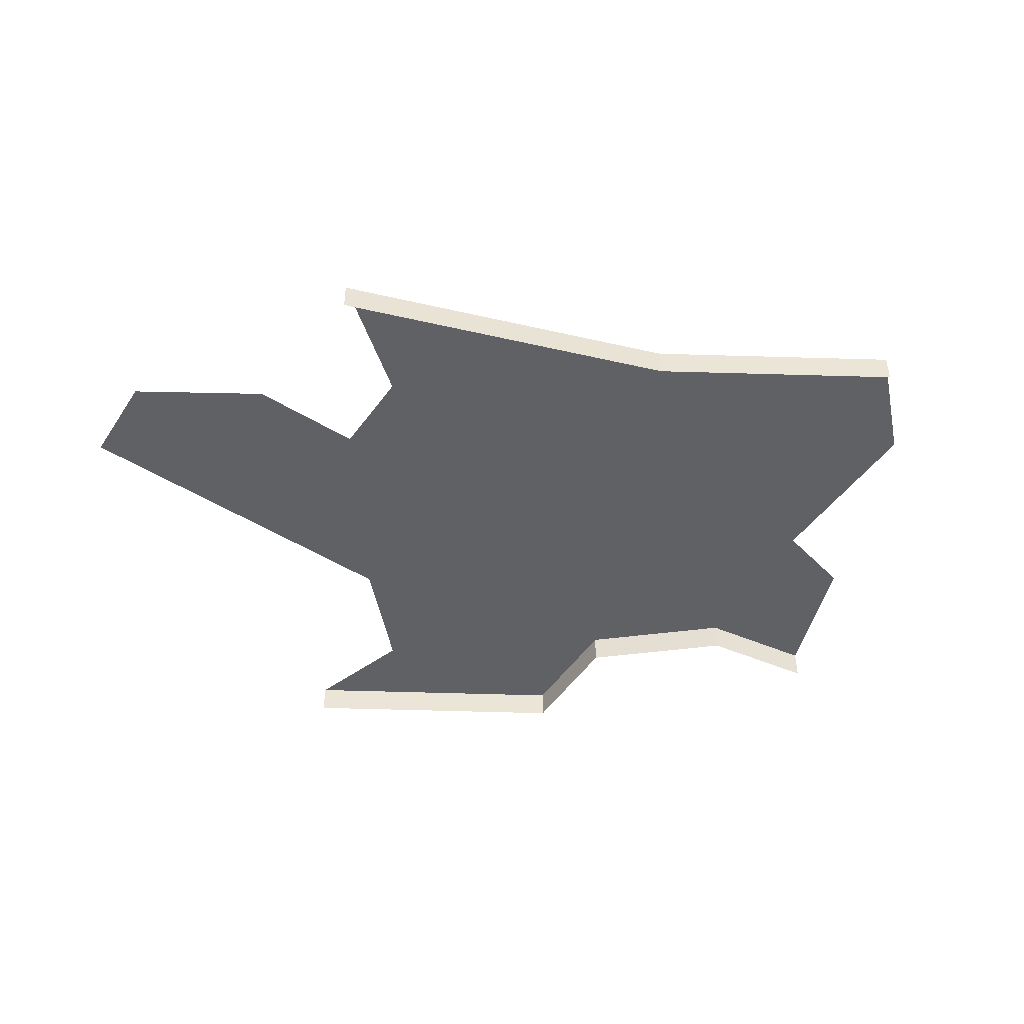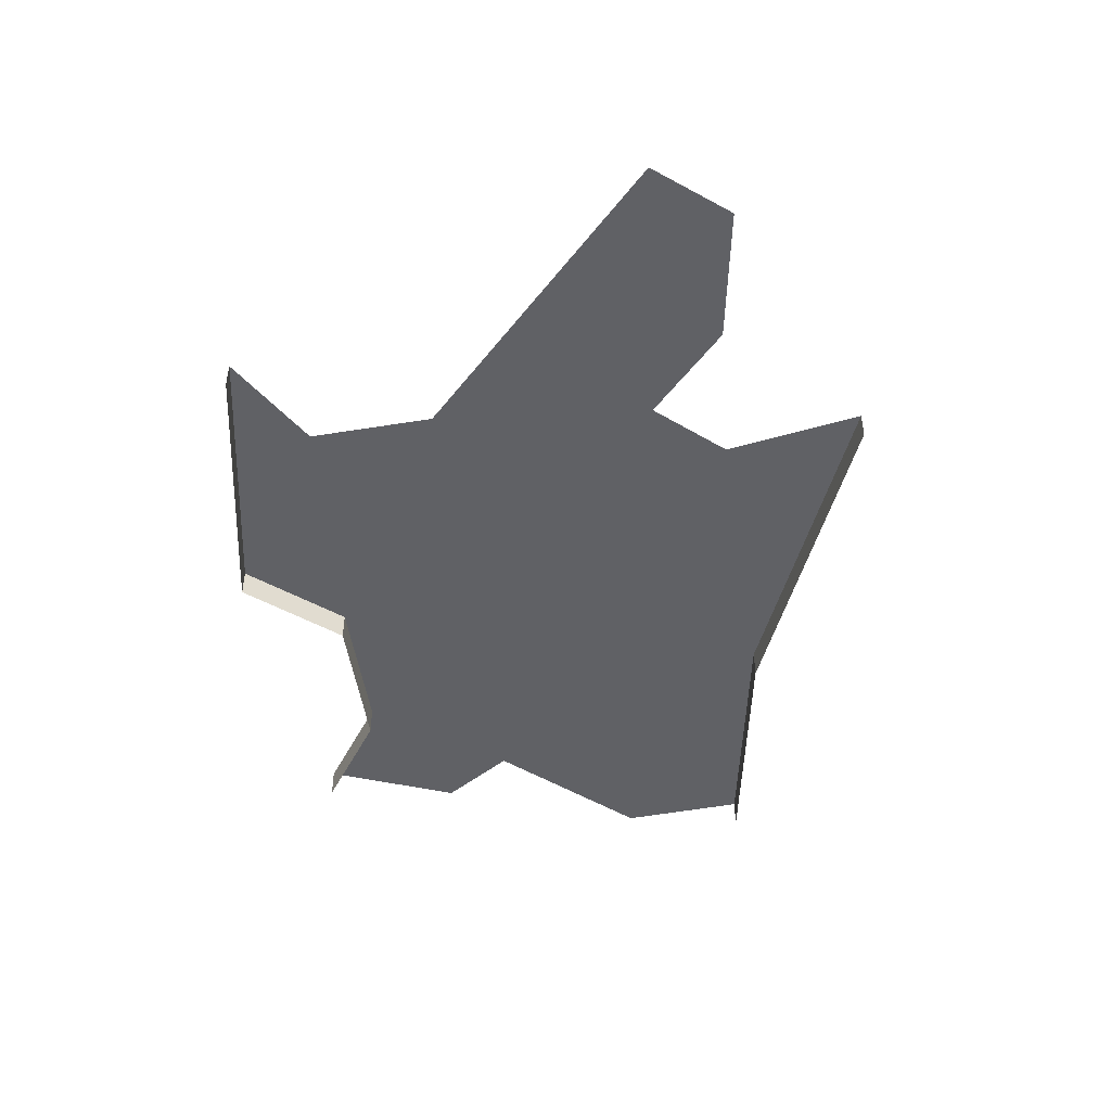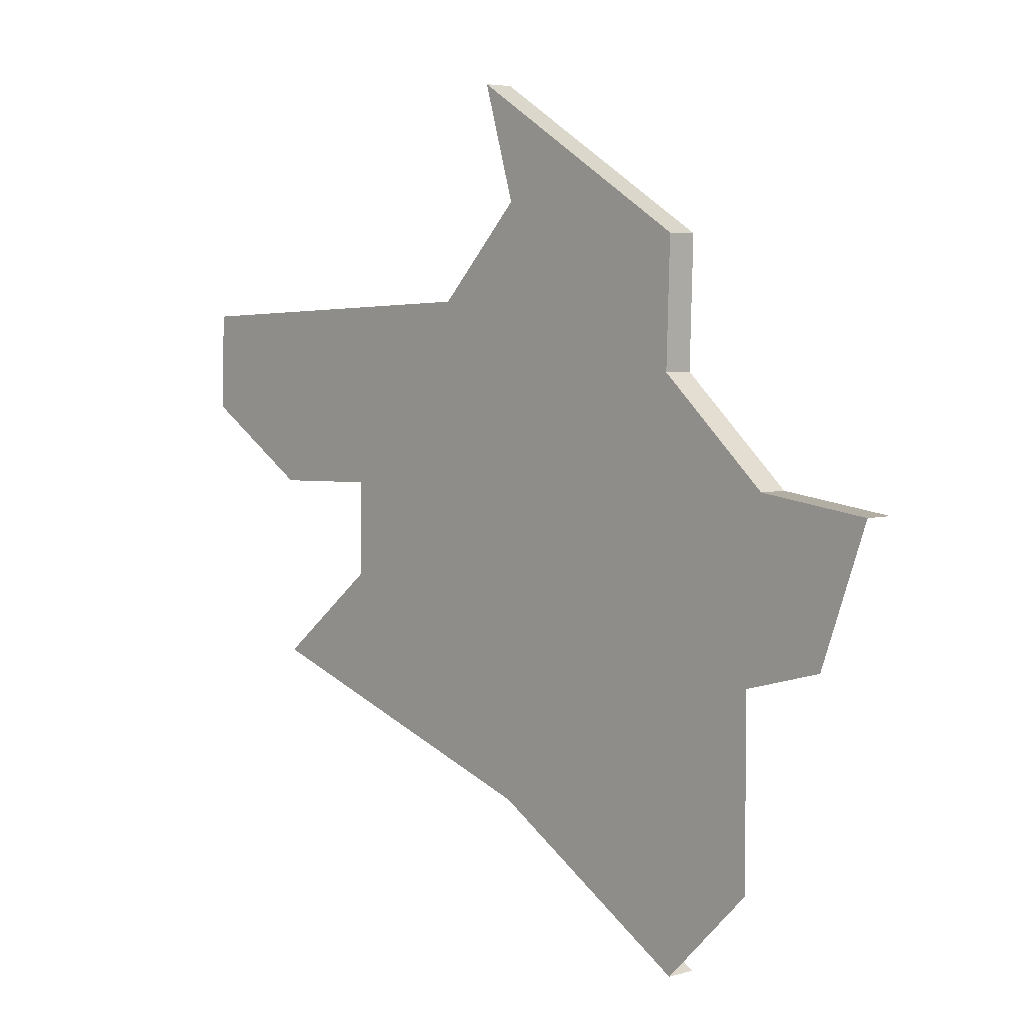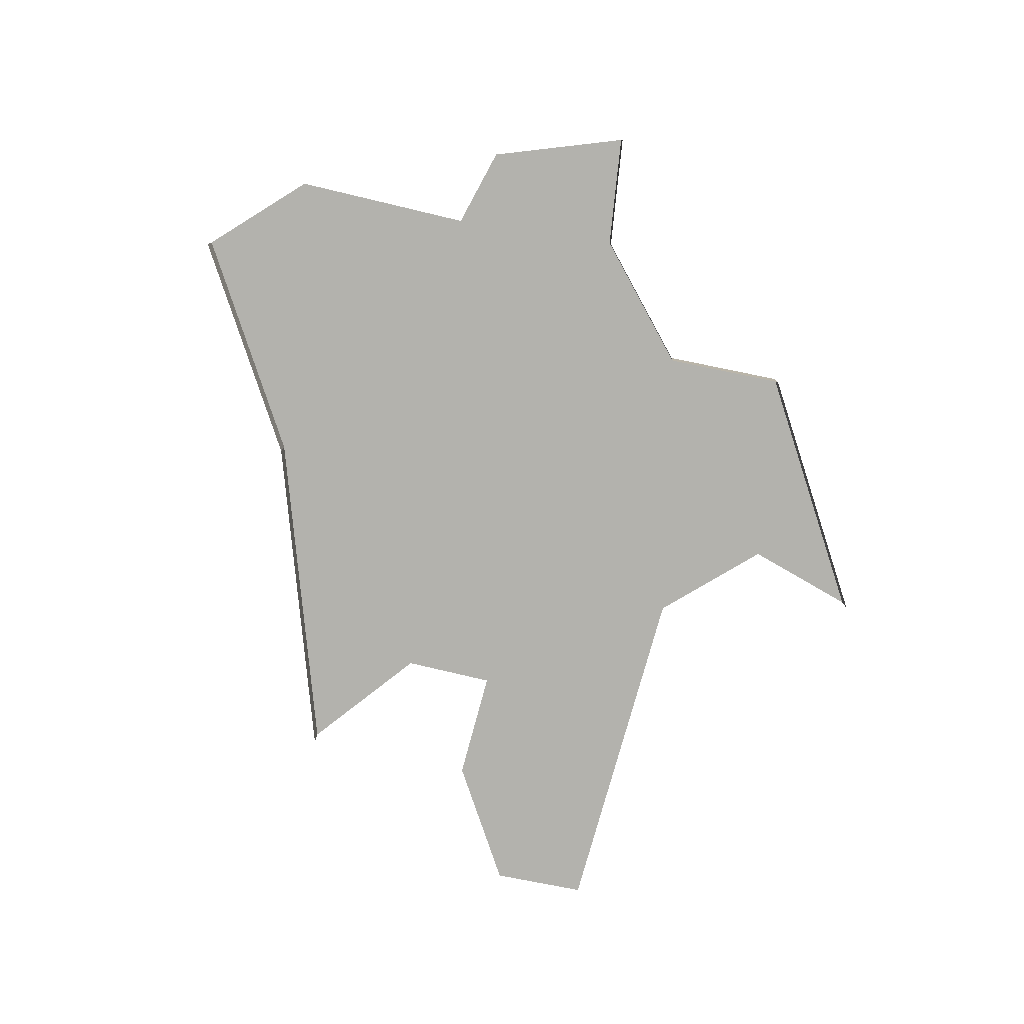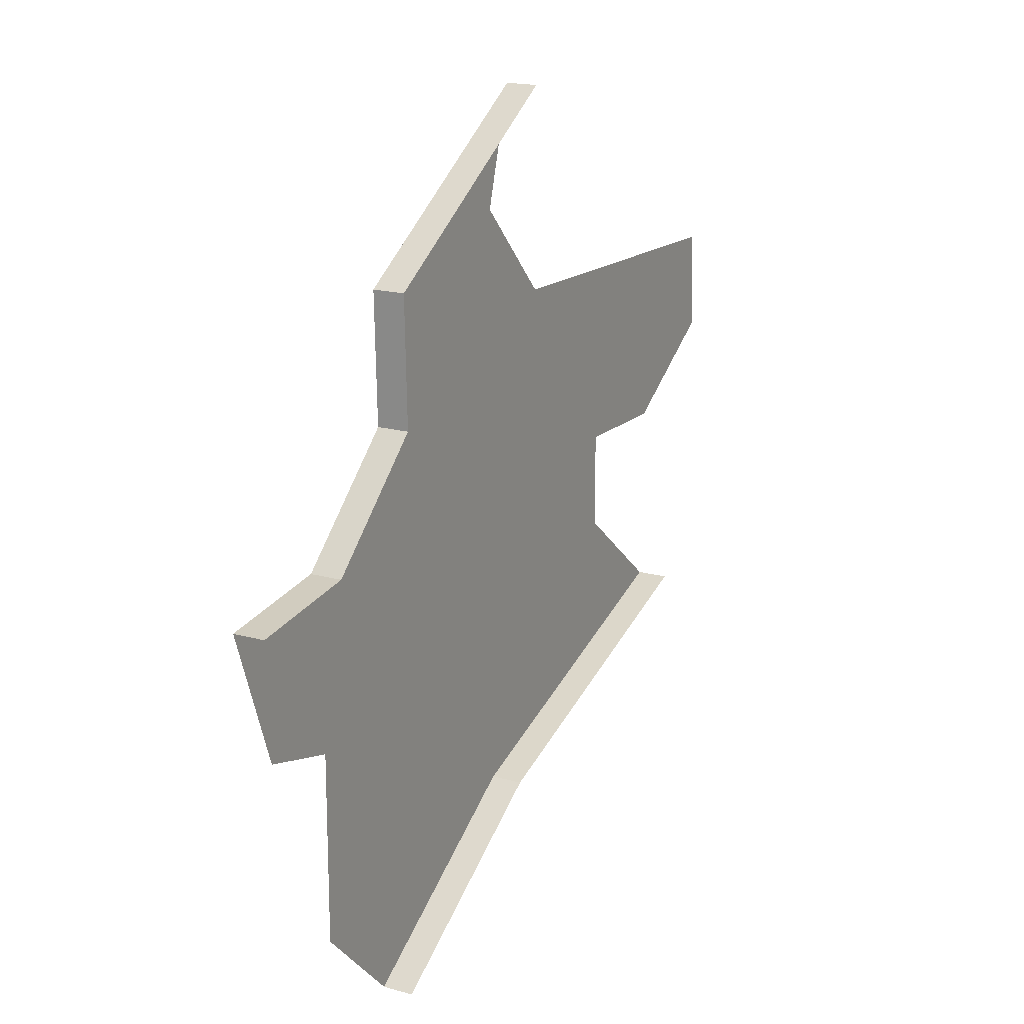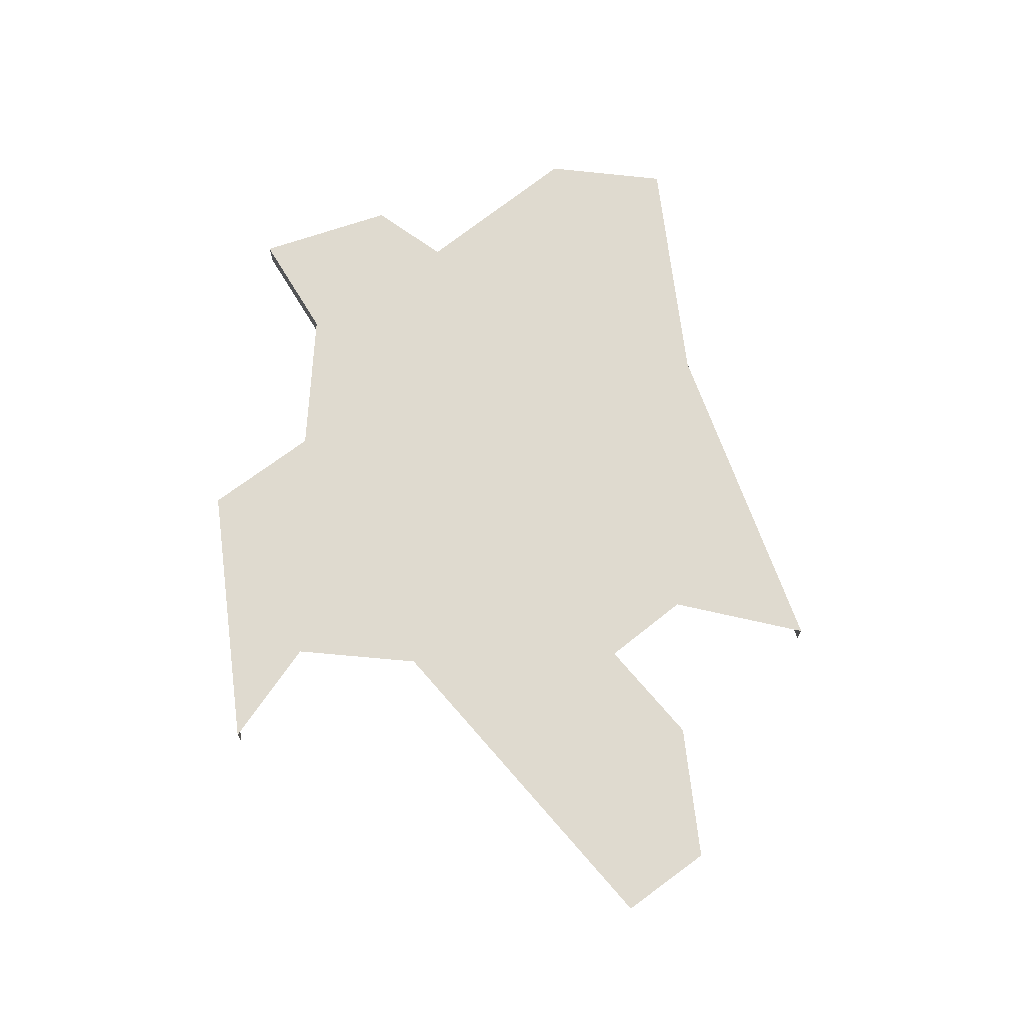
<metadata>
{"format":"obj","ext":"obj","renderer":"f3d","projection":"perspective","resolution":1024,"background":"white","views":[{"elev":-46.7,"azim":146.5,"up":"+Y"},{"elev":-48.9,"azim":56.5,"up":"+Y"},{"elev":4.7,"azim":-133.1,"up":"+Z"},{"elev":-79.4,"azim":-103.3,"up":"+Y"},{"elev":18.2,"azim":-61.5,"up":"+Z"},{"elev":70.9,"azim":51.4,"up":"+Y"}]}
</metadata>
<code>
o province_112
v 1.7 0.04552 21.18
v 1.924 0.04552 20.56
v 2.304 0.04552 20.46
v 2.304 0.04552 19.61
v 2.718 0.04552 19.2
v 2.235 0.04552 21.25
v 2.753 0.04552 21.72
v 2.736 0.04552 22.29
v 3.841 0.04552 22.96
v 3.685 0.04552 22.44
v 4.1 0.04552 22.01
v 5.792 0.04552 21.94
v 5.809 0.04552 21.49
v 5.257 0.04552 21.15
v 4.721 0.04552 21.17
v 4.721 0.04552 20.73
v 5.239 0.04552 20.32
v 3.703 0.04552 19.8
v 1.7 -0.09448 21.18
v 2.718 -0.09448 19.2
v 2.235 -0.09448 21.25
v 2.753 -0.09448 21.72
v 2.736 -0.09448 22.29
v 3.841 -0.09448 22.96
v 5.239 -0.09448 20.32
v 3.703 -0.09448 19.8
f 25 18 17
f 22 8 7
f 23 9 8
f 26 5 18
f 19 6 1
f 15 16 7
f 21 7 6
f 25 26 18
f 22 23 8
f 23 24 9
f 26 20 5
f 19 21 6
f 7 8 10
f 8 9 10
f 2 1 6
f 6 7 3
f 7 10 11
f 11 12 15
f 12 13 14
f 7 11 15
f 3 7 18
f 3 2 6
f 5 4 18
f 4 3 18
f 16 17 18
f 18 7 16
f 12 14 15
f 21 22 7

</code>
